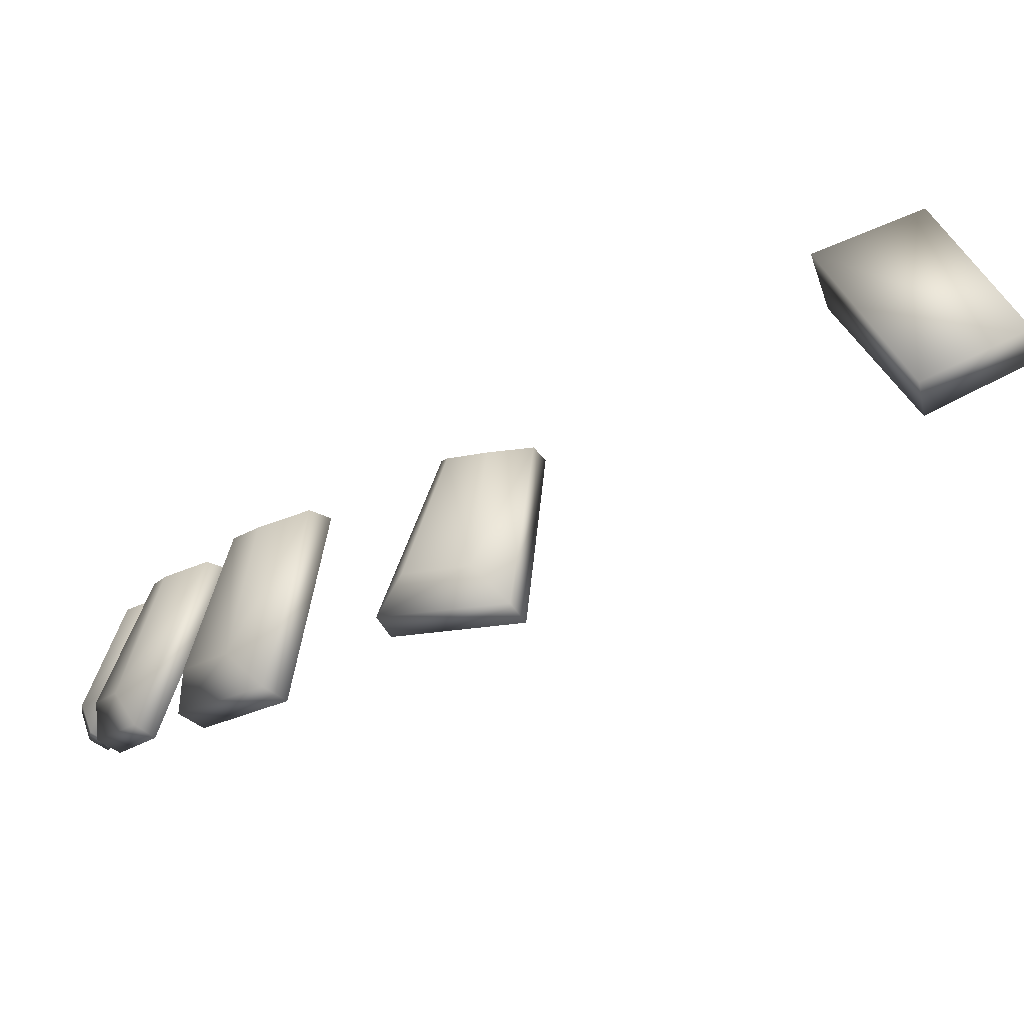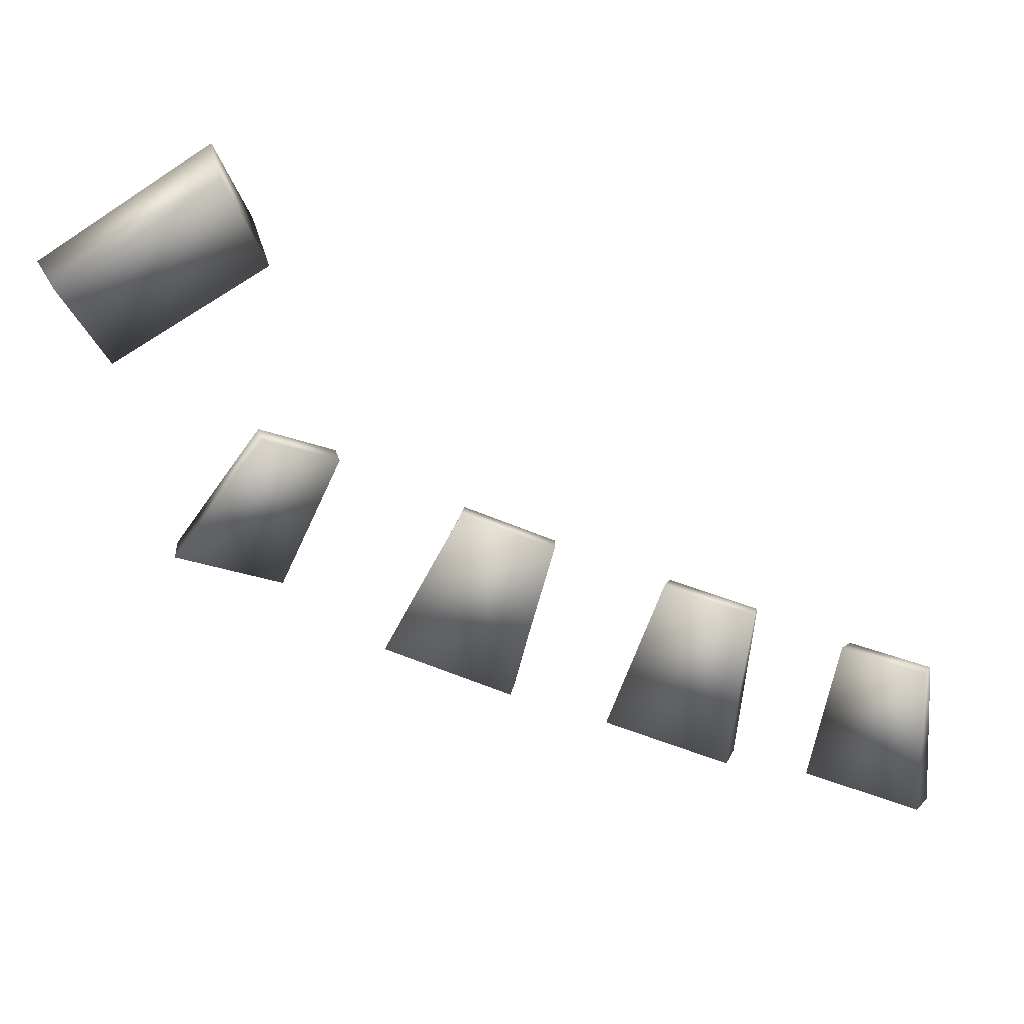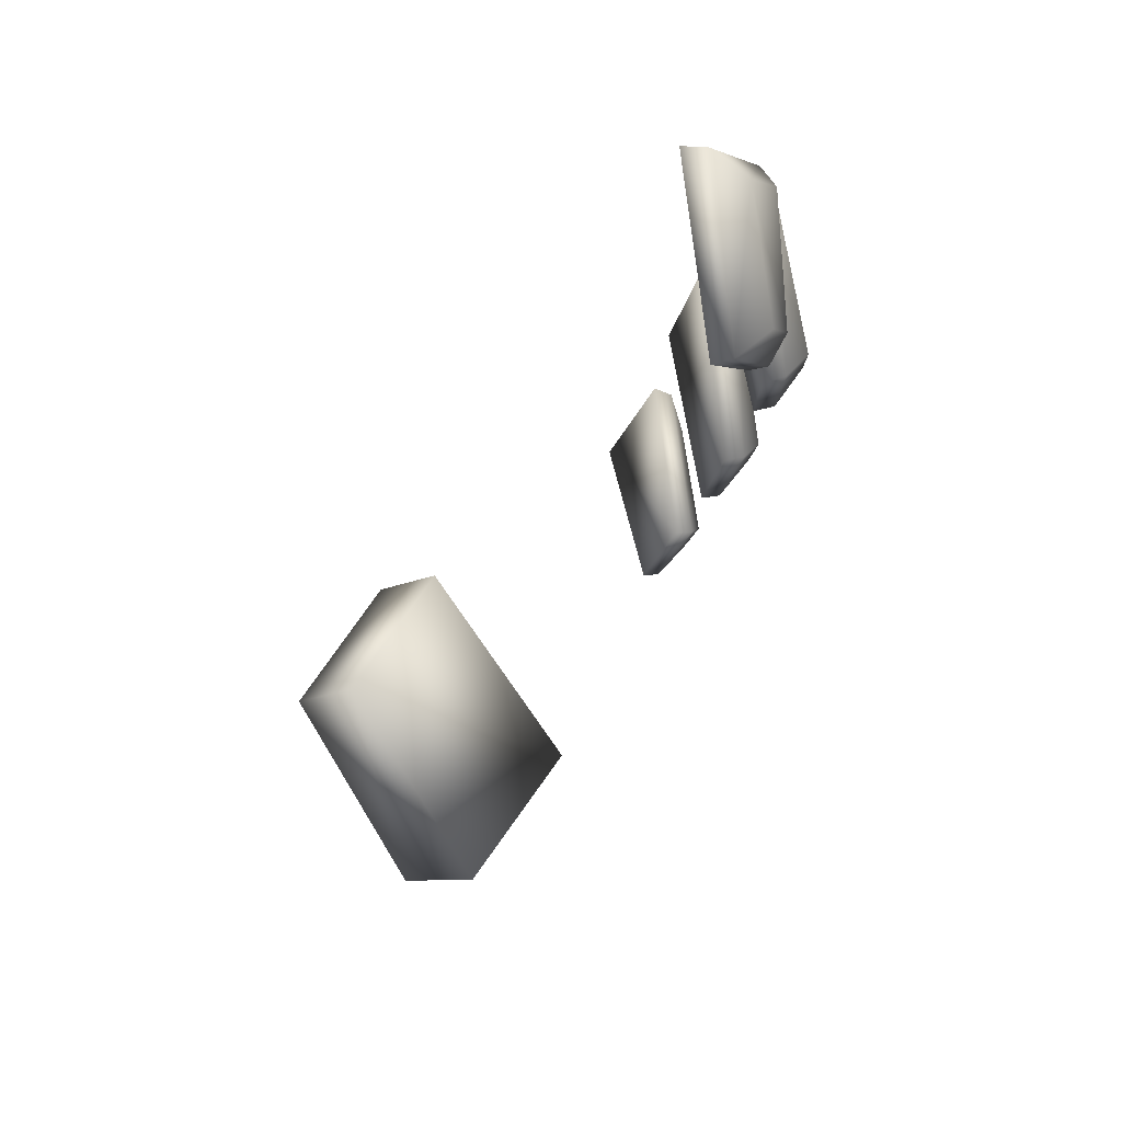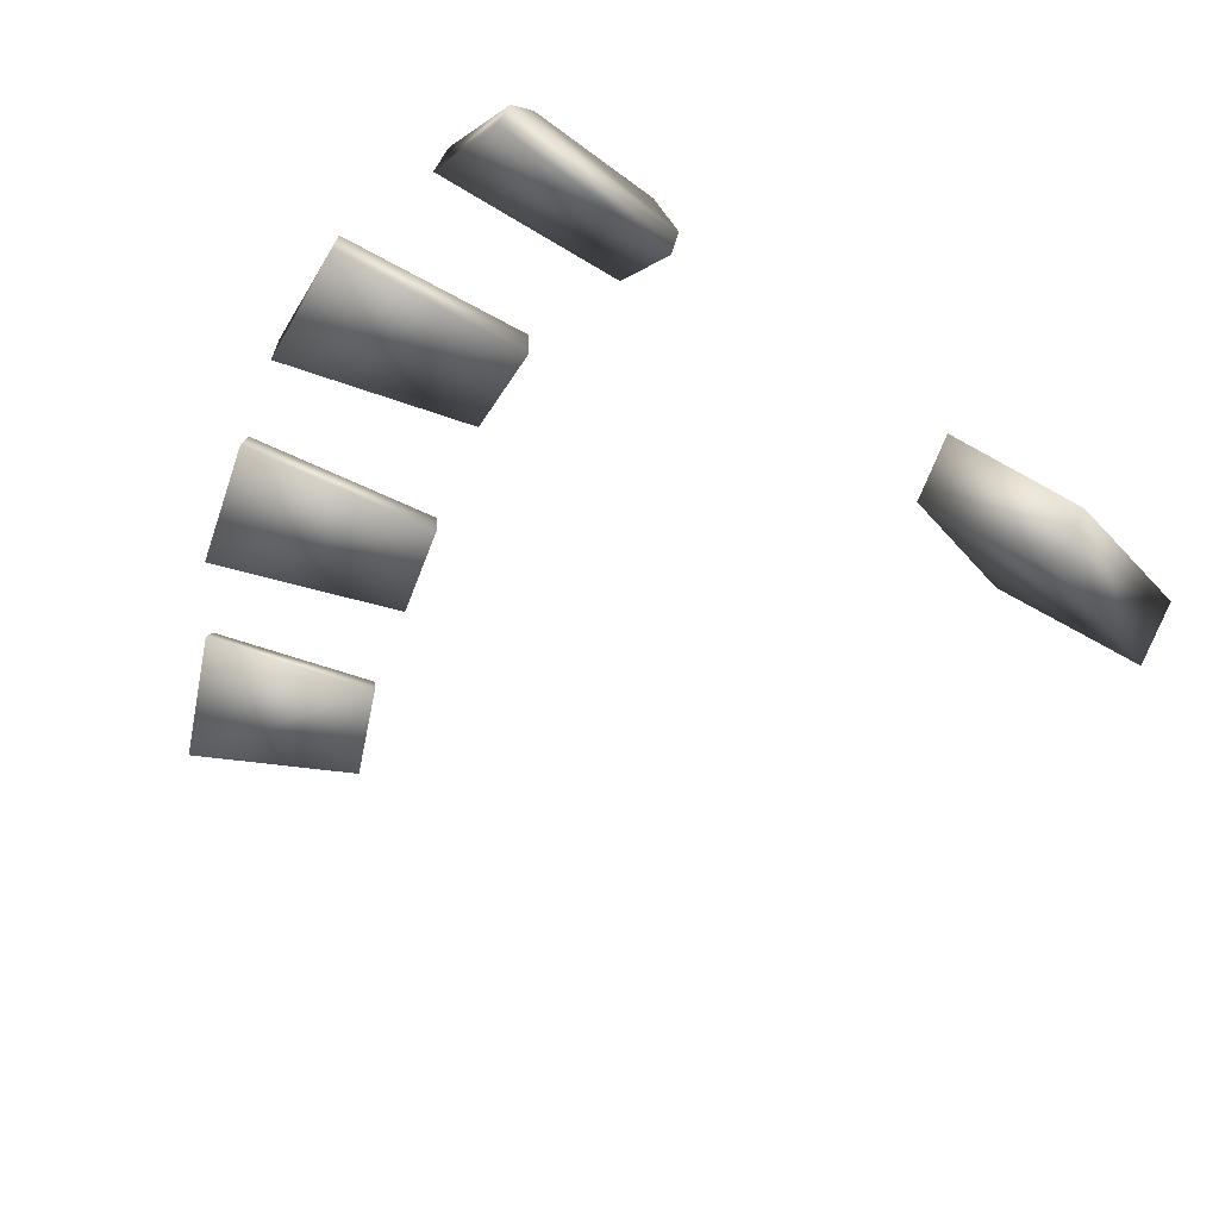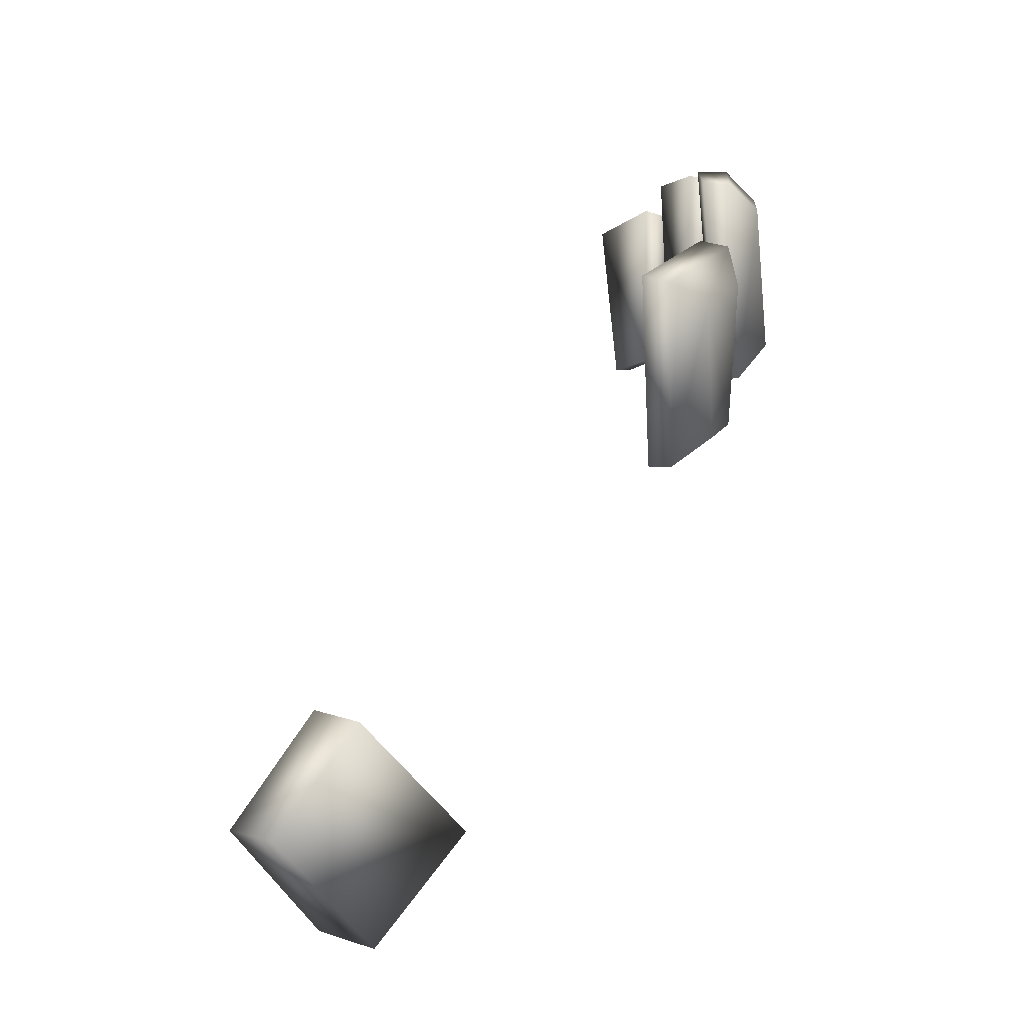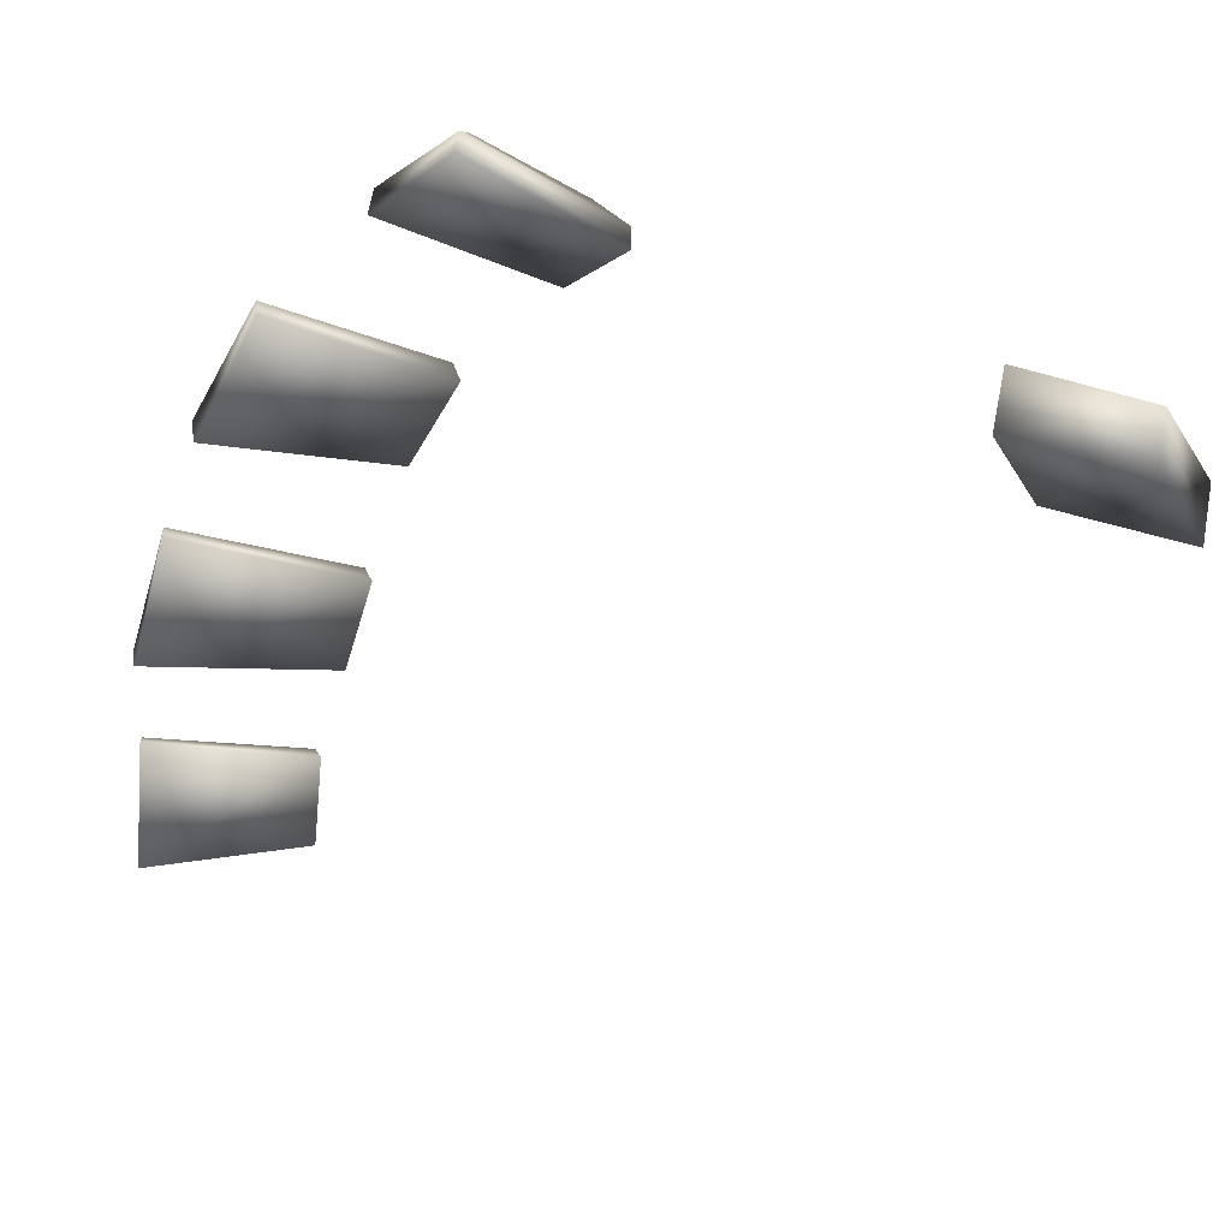
<metadata>
{"format":"obj","ext":"obj","renderer":"f3d","projection":"perspective","resolution":1024,"background":"white","views":[{"elev":8.4,"azim":-22.1,"up":"+Y"},{"elev":-5.2,"azim":100.8,"up":"+Y"},{"elev":53.1,"azim":139.8,"up":"+Z"},{"elev":45.7,"azim":66.7,"up":"+Z"},{"elev":76.3,"azim":146.7,"up":"+Z"},{"elev":46.0,"azim":48.9,"up":"+Z"}]}
</metadata>
<code>
v -267 455 41.46
v -262.3 461.6 36.84
v -259 462.5 40.46
v -262.5 456.3 46.6
v -263.3 457.2 46.72
v -262.5 456.3 46.6
v -259 462.5 40.46
v -259.8 463.2 40.89
v -262.2 463.1 40.99
v -264.6 458.7 45.16
v -266.9 458.1 42.68
v -267.8 456.1 41.84
v -263.5 462.7 39.45
v -267 455 41.46
v -263 462.3 37.26
v -262.3 461.6 36.84
v -272.4 448.5 28.9
v -267.9 456.9 25.45
v -266.2 458.9 30.6
v -270.3 451.2 36.11
v -271.4 452 35.8
v -270.3 451.2 36.11
v -266.2 458.9 30.6
v -267.4 459.3 30.66
v -269.7 458.5 29.77
v -272.4 453.2 33.5
v -273.6 451.8 29.96
v -273.6 449.4 28.86
v -270.3 457.7 27.61
v -272.4 448.5 28.9
v -268.8 457.4 25.57
v -267.9 456.9 25.45
v -273.7 444.5 16.21
v -268.6 452.9 14.03
v -268.3 454.7 19.14
v -273.5 446.9 23.32
v -274.4 447.6 22.8
v -273.5 446.9 23.32
v -268.3 454.7 19.14
v -269.4 455.1 18.96
v -271.4 454.2 17.62
v -274.8 448.8 20.45
v -275.1 447.5 16.92
v -274.8 445.2 15.89
v -271.4 453.5 15.49
v -273.7 444.5 16.21
v -269.5 453.4 13.93
v -268.6 452.9 14.03
v -271.8 441.9 5.088
v -267.7 449.6 4.428
v -268.7 451.1 9.077
v -273.3 443.9 11.51
v -274.1 444.5 10.84
v -273.3 443.9 11.51
v -268.7 451.1 9.077
v -269.6 451.4 8.684
v -271 450.5 7.04
v -274.1 445.6 8.682
v -273.4 444.5 5.467
v -272.8 442.5 4.564
v -270.5 449.9 5.12
v -271.8 441.9 5.088
v -268.5 449.9 4.147
v -267.7 449.6 4.428
v -241.2 468.7 34.83
v -243 471.6 36.26
v -236.6 473.8 36.35
v -234.9 471.6 35.28
v -235.5 468.2 44.41
v -241.4 465.8 43.99
v -234.2 466.6 43.02
v -240.1 464 42.32
v -241.2 468.7 34.83
v -234.9 471.6 35.28
v -234.2 466.6 43.02
v -240.1 464 42.32
v -241.2 468.7 34.83
v -240.1 464 42.32
f 1 2 3
f 1 3 4
f 5 6 7
f 5 7 8
f 8 9 10
f 8 10 5
f 10 11 12
f 10 12 5
f 13 11 10
f 13 10 9
f 5 12 14
f 5 14 6
f 11 13 15
f 11 15 12
f 15 16 14
f 15 14 12
f 16 15 8
f 16 8 7
f 15 13 9
f 15 9 8
f 17 18 19
f 17 19 20
f 21 22 23
f 21 23 24
f 24 25 26
f 24 26 21
f 26 27 28
f 26 28 21
f 29 27 26
f 29 26 25
f 21 28 30
f 21 30 22
f 27 29 31
f 27 31 28
f 31 32 30
f 31 30 28
f 32 31 24
f 32 24 23
f 31 29 25
f 31 25 24
f 33 34 35
f 33 35 36
f 37 38 39
f 37 39 40
f 40 41 42
f 40 42 37
f 42 43 44
f 42 44 37
f 45 43 42
f 45 42 41
f 37 44 46
f 37 46 38
f 43 45 47
f 43 47 44
f 47 48 46
f 47 46 44
f 48 47 40
f 48 40 39
f 47 45 41
f 47 41 40
f 49 50 51
f 49 51 52
f 53 54 55
f 53 55 56
f 56 57 58
f 56 58 53
f 58 59 60
f 58 60 53
f 61 59 58
f 61 58 57
f 53 60 62
f 53 62 54
f 59 61 63
f 59 63 60
f 63 64 62
f 63 62 60
f 64 63 56
f 64 56 55
f 63 61 57
f 63 57 56
f 65 66 67
f 65 67 68
f 69 67 66
f 69 66 70
f 68 67 69
f 68 69 71
f 69 70 72
f 69 72 71
f 73 74 75
f 73 75 76
f 70 66 77
f 70 77 78

</code>
